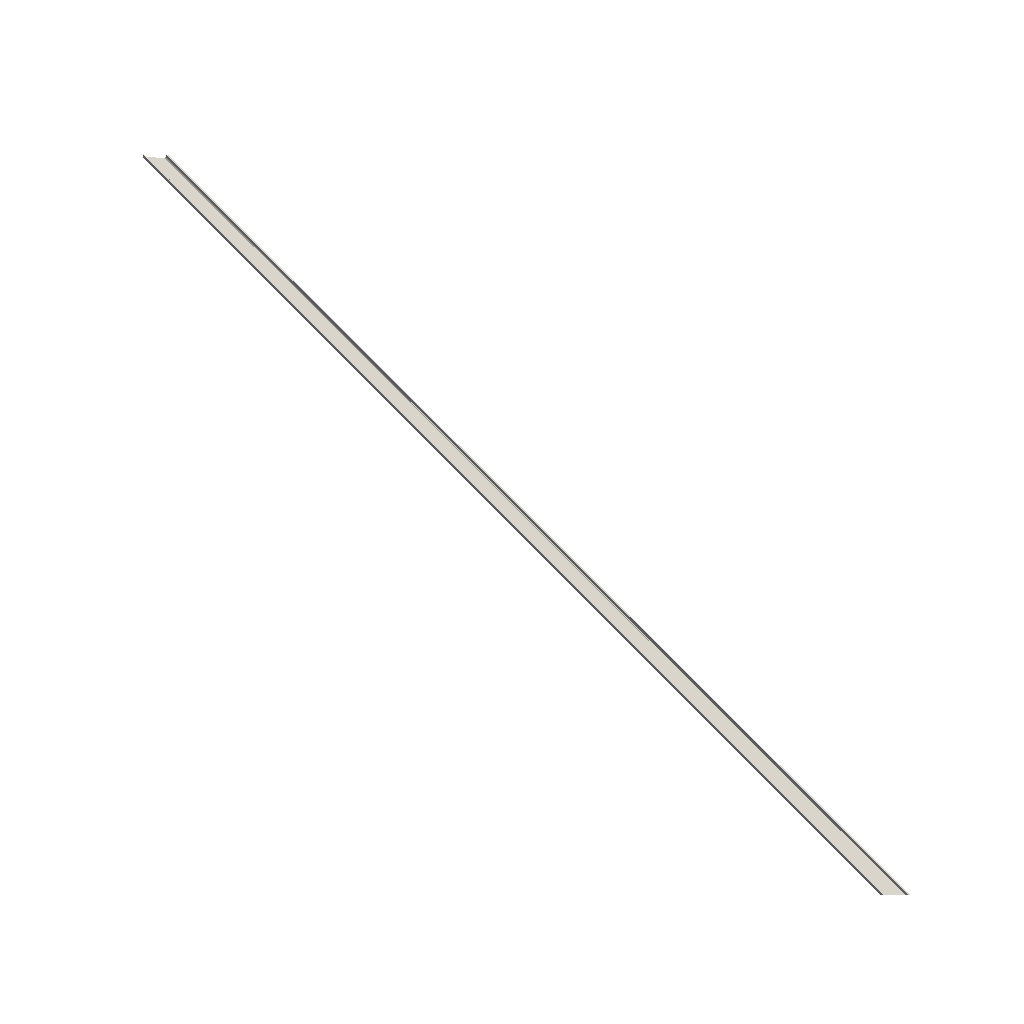
<metadata>
{"format":"obj","ext":"obj","renderer":"f3d","projection":"perspective","resolution":1024,"background":"white","views":[{"elev":-11.4,"azim":86.4,"up":"+Y"}]}
</metadata>
<code>
o 393
v 2168 1880 27.99
v 2168 1880 27.98
v 2168 1880 27.98
v 2167 1888 35.98
v 2168 1880 27.99
v 2168 1880 27.98
v 2167 1888 35.98
v 2167 1888 35.99
v 2167 1888 35.99
v 2168 1880 28
v 2168 1880 27.98
v 2167 1888 35.98
v 2168 1880 27.98
v 2168 1880 27.99
v 2167 1888 35.98
v 2167 1888 35.98
v 2167 1888 35.99
v 2167 1888 35.98
v 2167 1888 36
v 2167 1888 36
v 2167 1888 35.99
v 2167 1888 35.96
v 2168 1880 27.98
v 2168 1880 27.96
v 2167 1888 35.76
v 2168 1880 27.76
v 2168 1880 27.72
v 2167 1888 35.72
v 2168 1880 28
v 2167 1888 36
v 2167 1888 35.74
v 2167 1888 35.76
v 2167 1888 36
v 2168 1880 27.72
v 2167 1888 35.74
v 2168 1880 27.74
v 2167 1888 35.74
v 2168 1880 27.74
v 2167 1888 35.74
v 2168 1880 27.73
v 2167 1888 35.73
v 2167 1888 35.73
v 2168 1880 27.73
v 2167 1888 35.71
v 2167 1888 35.73
v 2167 1888 35.72
v 2167 1888 35.74
v 2167 1888 35.74
v 2167 1888 35.76
v 2168 1880 27.71
v 2168 1880 27.72
v 2167 1888 35.71
v 2167 1888 35.72
v 2167 1888 35.71
v 2168 1880 27.73
f 1 2 3
f 4 5 3
f 6 7 3
f 1 7 8
f 9 10 1
f 10 11 2
f 12 2 11
f 10 13 14
f 13 12 15
f 16 13 15
f 17 18 15
f 12 19 15
f 15 20 21
f 22 19 12
f 23 22 12
f 22 23 24
f 24 25 22
f 25 24 26
f 27 19 28
f 29 21 30
f 26 31 32
f 33 34 29
f 35 26 36
f 36 37 31
f 34 38 36
f 39 36 38
f 34 40 38
f 38 41 37
f 42 38 43
f 43 44 45
f 46 41 44
f 42 46 47
f 47 46 48
f 48 46 49
f 27 44 50
f 43 51 50
f 52 51 53
f 54 55 50

</code>
